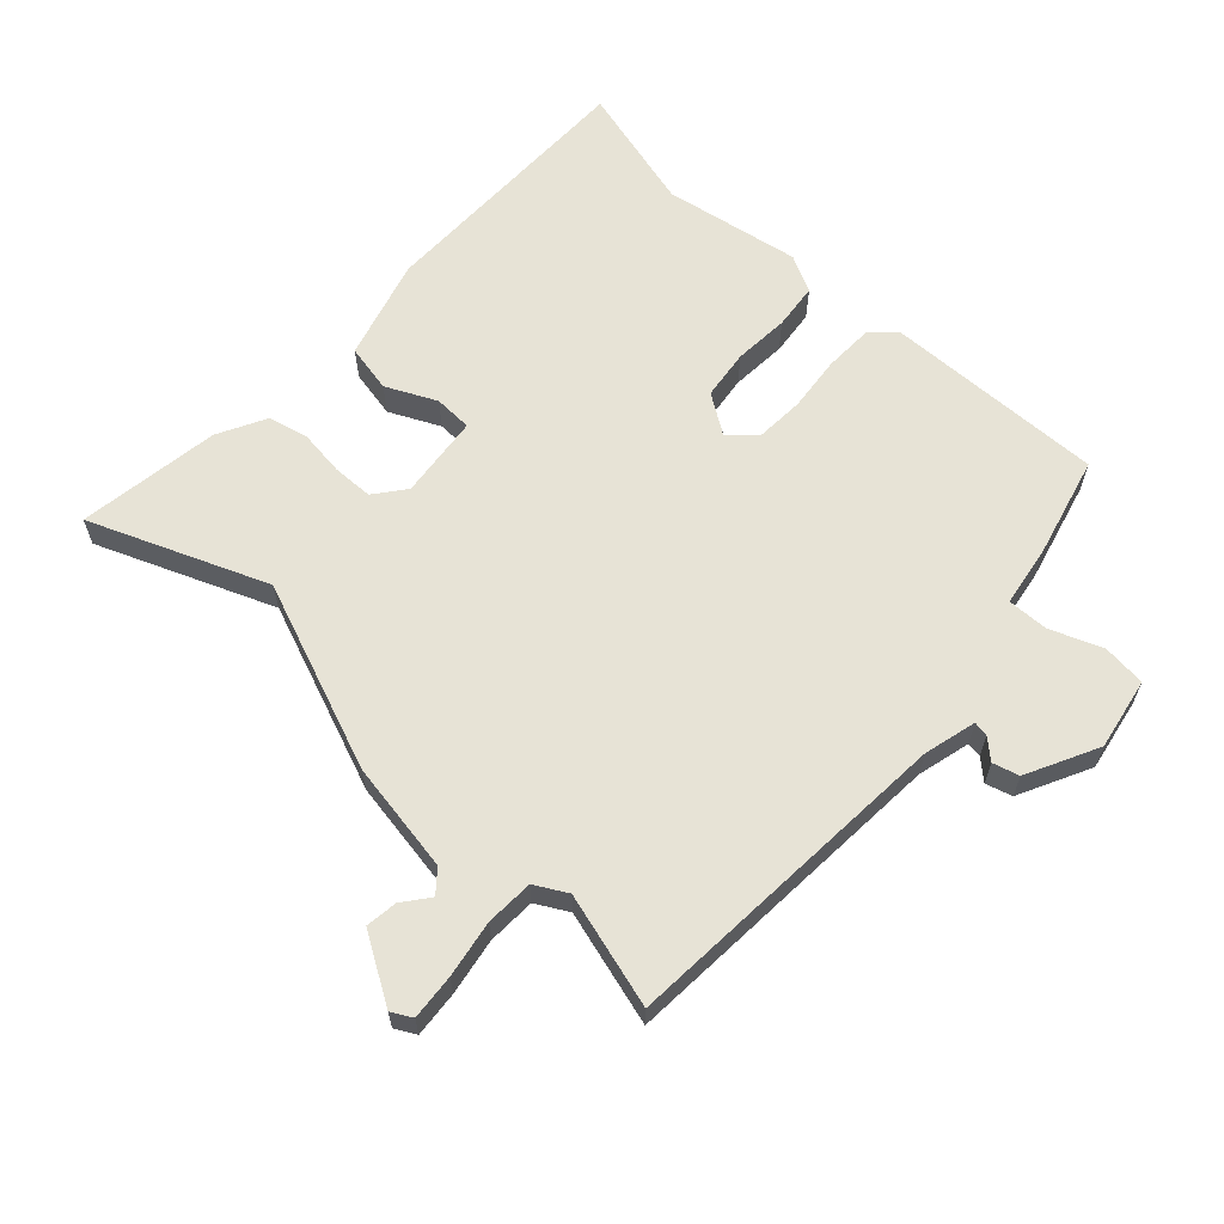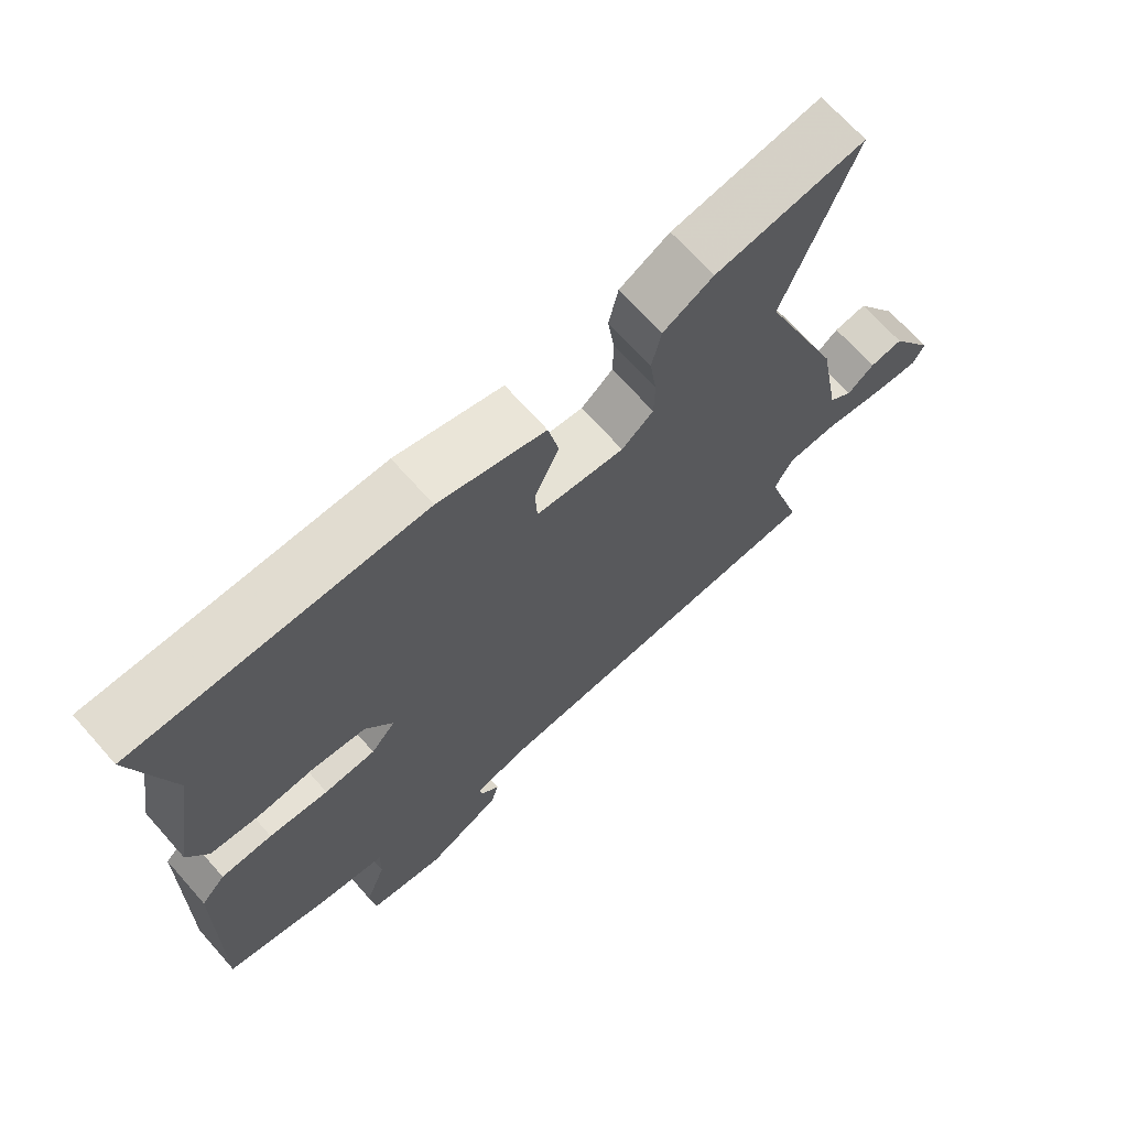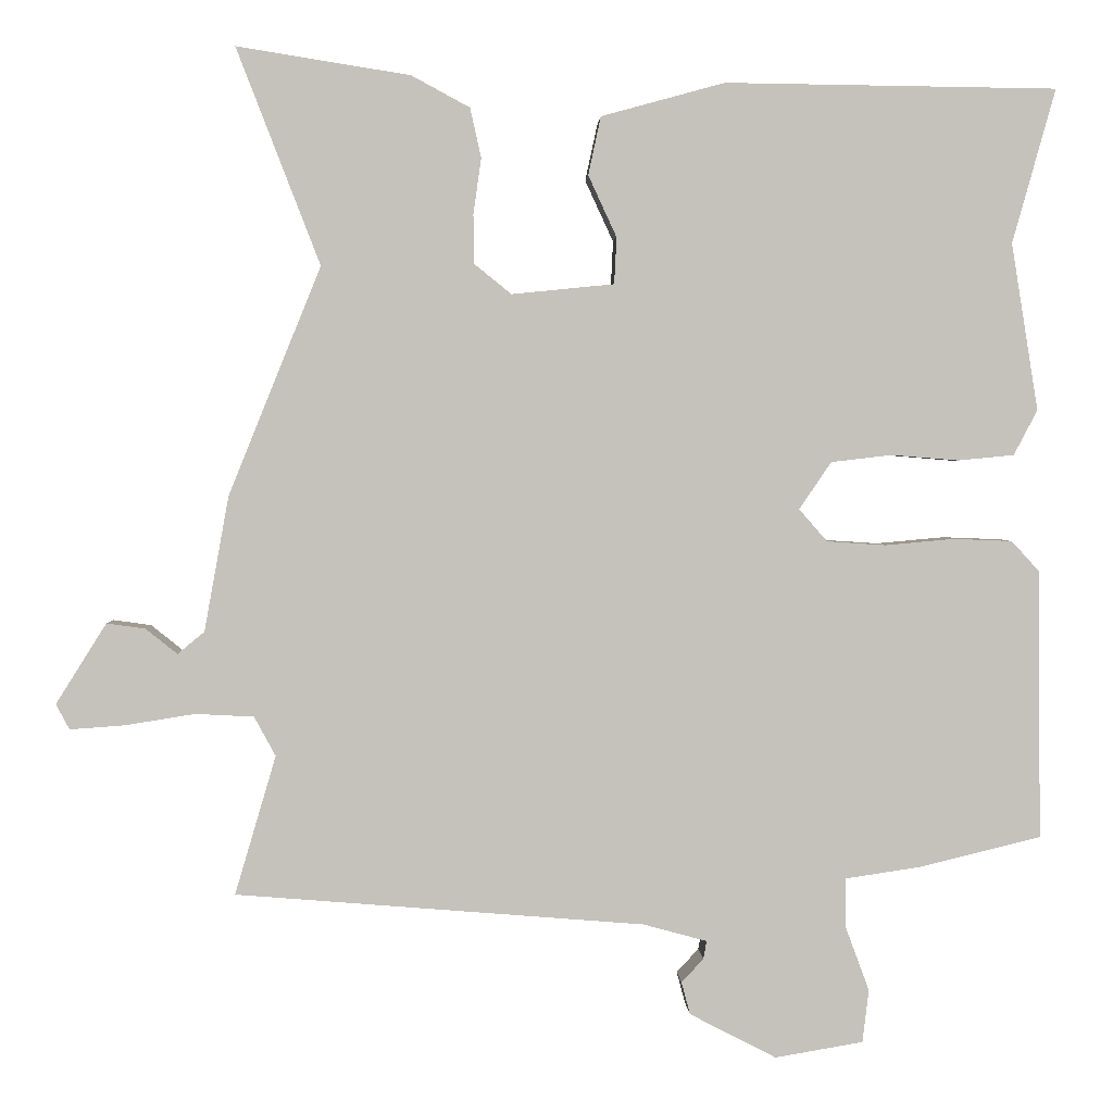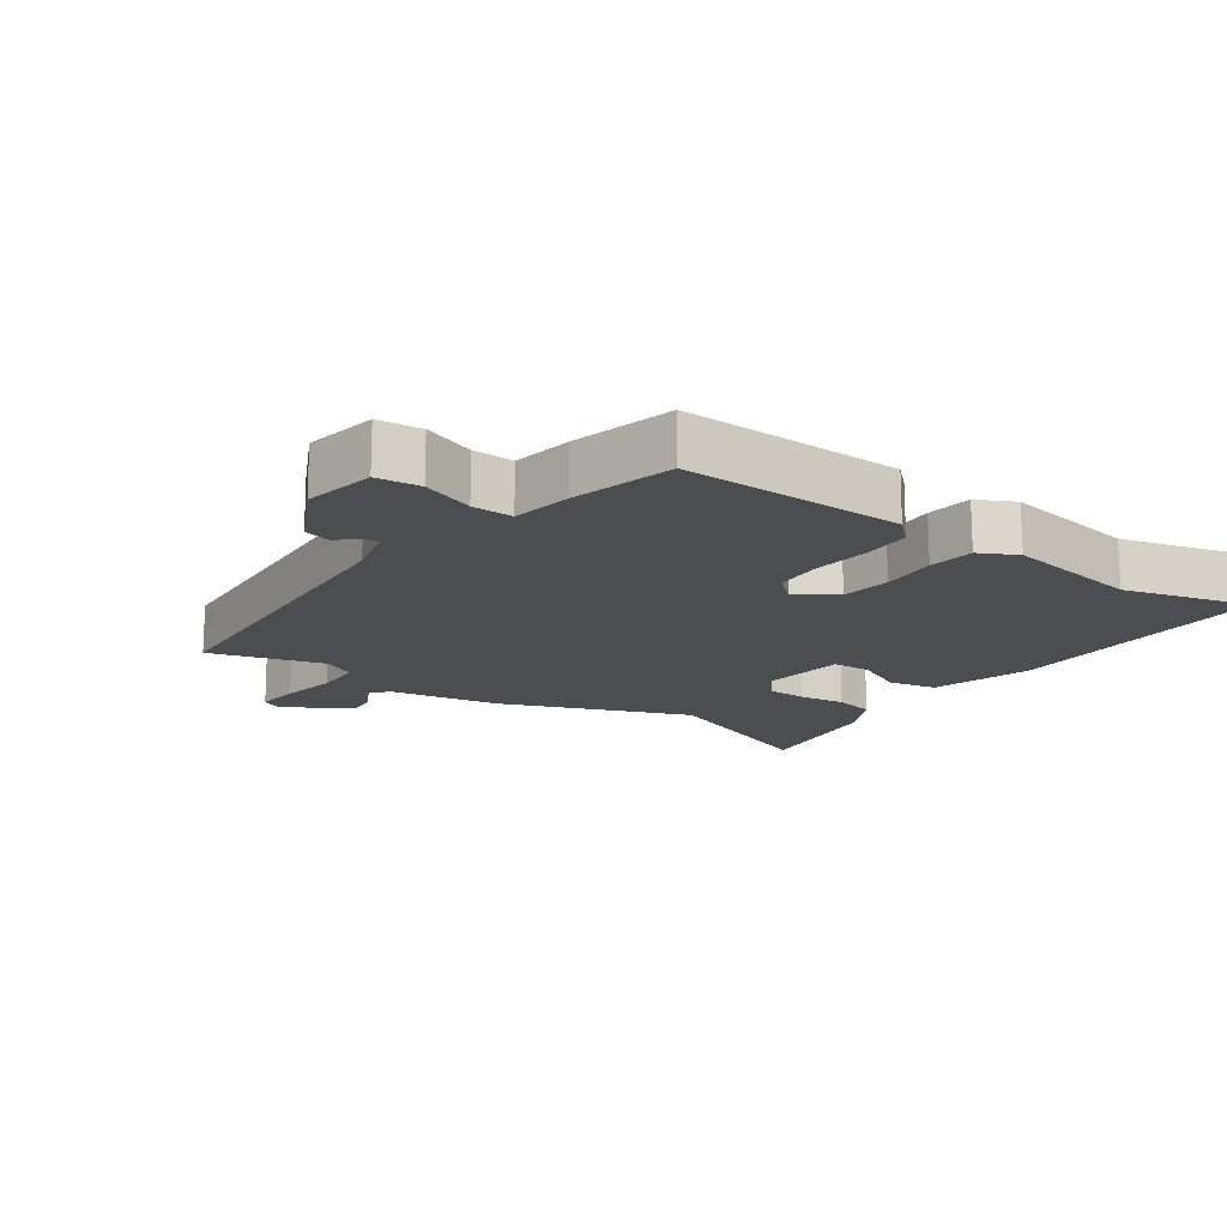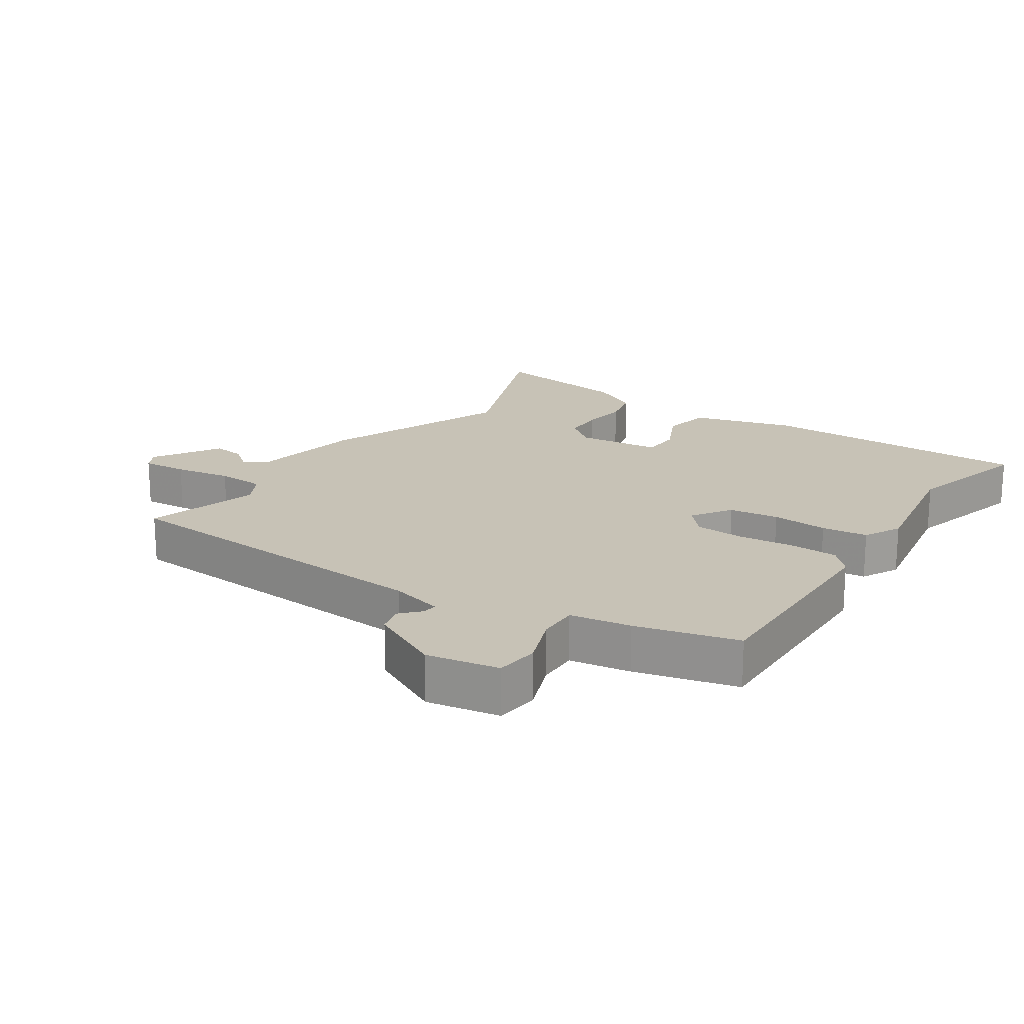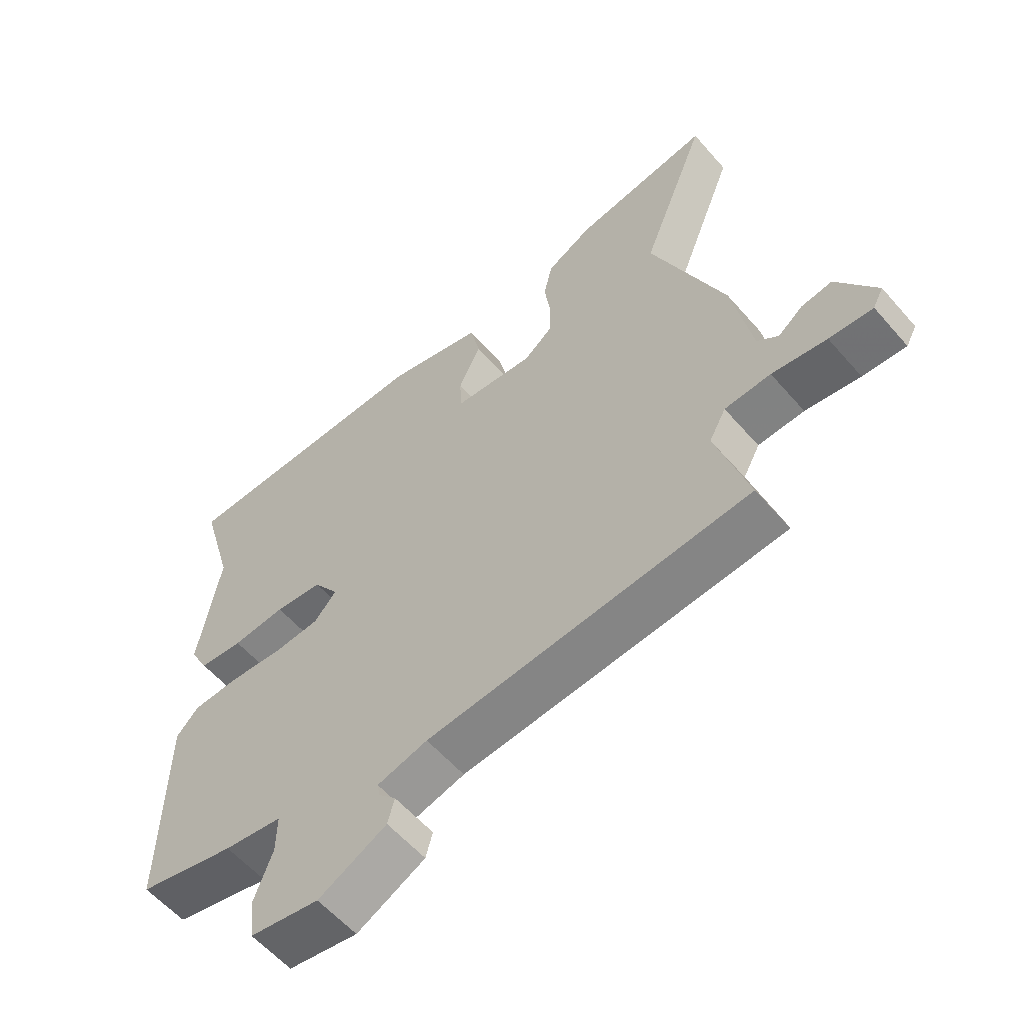
<metadata>
{"format":"obj","ext":"obj","renderer":"f3d","projection":"perspective","resolution":1024,"background":"white","views":[{"elev":62.7,"azim":132.0,"up":"+Y"},{"elev":68.8,"azim":-41.6,"up":"+Z"},{"elev":2.2,"azim":177.5,"up":"+Z"},{"elev":-16.0,"azim":-125.9,"up":"+Y"},{"elev":19.2,"azim":-146.7,"up":"+Y"},{"elev":-58.4,"azim":40.6,"up":"+Z"}]}
</metadata>
<code>
v -0.453 0.07 0.334
v -0.508 0.07 0.53
v -0.086 0.07 0.535
v 0.071 0.07 0.492
v 0.087 0.07 0.418
v 0.051 0.07 0.34
v 0.054 0.07 0.281
v 0.184 0.07 0.268
v 0.231 0.07 0.306
v 0.232 0.07 0.368
v 0.222 0.07 0.439
v 0.236 0.07 0.502
v 0.31 0.07 0.542
v 0.53 0.07 0.577
v 0.424 0.07 0.303
v 0.541 0.07 0.013
v 0.572 0.07 -0.158
v 0.606 0.07 -0.186
v 0.646 0.07 -0.154
v 0.695 0.07 -0.147
v 0.759 0.07 -0.249
v 0.742 0.07 -0.281
v 0.672 0.07 -0.276
v 0.584 0.07 -0.262
v 0.51 0.07 -0.266
v 0.483 0.07 -0.316
v 0.535 0.07 -0.492
v 0.016 0.07 -0.534
v -0.065 0.07 -0.556
v -0.061 0.07 -0.579
v -0.033 0.07 -0.609
v -0.044 0.07 -0.65
v -0.154 0.07 -0.707
v -0.266 0.07 -0.688
v -0.274 0.07 -0.621
v -0.244 0.07 -0.54
v -0.243 0.07 -0.477
v -0.337 0.07 -0.463
v -0.494 0.07 -0.425
v -0.49 0.07 -0.083
v -0.455 0.07 -0.045
v -0.38 0.07 -0.042
v -0.293 0.07 -0.05
v -0.218 0.07 -0.045
v -0.182 0.07 -0.004
v -0.223 0.07 0.056
v -0.3 0.07 0.065
v -0.386 0.07 0.058
v -0.457 0.07 0.065
v -0.487 0.07 0.122
v -0.453 0 0.334
v -0.508 0 0.53
v -0.086 0 0.535
v 0.071 0 0.492
v 0.087 0 0.418
v 0.051 0 0.34
v 0.054 0 0.281
v 0.184 0 0.268
v 0.231 0 0.306
v 0.232 0 0.368
v 0.222 0 0.439
v 0.236 0 0.502
v 0.31 0 0.542
v 0.53 0 0.577
v 0.424 0 0.303
v 0.541 0 0.013
v 0.572 0 -0.158
v 0.606 0 -0.186
v 0.646 0 -0.154
v 0.695 0 -0.147
v 0.759 0 -0.249
v 0.742 0 -0.281
v 0.672 0 -0.276
v 0.584 0 -0.262
v 0.51 0 -0.266
v 0.483 0 -0.316
v 0.535 0 -0.492
v 0.016 0 -0.534
v -0.065 0 -0.556
v -0.061 0 -0.579
v -0.033 0 -0.609
v -0.044 0 -0.65
v -0.154 0 -0.707
v -0.266 0 -0.688
v -0.274 0 -0.621
v -0.244 0 -0.54
v -0.243 0 -0.477
v -0.337 0 -0.463
v -0.494 0 -0.425
v -0.49 0 -0.083
v -0.455 0 -0.045
v -0.38 0 -0.042
v -0.293 0 -0.05
v -0.218 0 -0.045
v -0.182 0 -0.004
v -0.223 0 0.056
v -0.3 0 0.065
v -0.386 0 0.058
v -0.457 0 0.065
v -0.487 0 0.122
f 47 48 49 50
f 46 47 50 1
f 40 41 42 43
f 40 43 44
f 37 38 39 40
f 37 40 44
f 36 37 44 45
f 34 35 36
f 33 34 36
f 30 31 32 33
f 29 30 33 36
f 28 29 36 45
f 26 27 28 45
f 21 22 23 24
f 21 24 25
f 18 19 20 21
f 18 21 25
f 17 18 25
f 15 16 17 25
f 12 13 14 15
f 10 11 12 15
f 9 10 15 25
f 8 9 25 26
f 3 4 5 6
f 3 6 7
f 46 1 2 3
f 46 3 7
f 26 45 46
f 7 8 26 46
f 100 99 98 97
f 51 100 97 96
f 93 92 91 90
f 94 93 90
f 90 89 88 87
f 94 90 87
f 95 94 87 86
f 86 85 84
f 86 84 83
f 83 82 81 80
f 86 83 80 79
f 95 86 79 78
f 95 78 77 76
f 74 73 72 71
f 75 74 71
f 71 70 69 68
f 75 71 68
f 75 68 67
f 75 67 66 65
f 65 64 63 62
f 65 62 61 60
f 75 65 60 59
f 76 75 59 58
f 56 55 54 53
f 57 56 53
f 53 52 51 96
f 57 53 96
f 96 95 76
f 96 76 58 57
f 1 51 52 2
f 2 52 53 3
f 3 53 54 4
f 4 54 55 5
f 5 55 56 6
f 6 56 57 7
f 7 57 58 8
f 8 58 59 9
f 9 59 60 10
f 10 60 61 11
f 11 61 62 12
f 12 62 63 13
f 13 63 64 14
f 14 64 65 15
f 15 65 66 16
f 16 66 67 17
f 17 67 68 18
f 18 68 69 19
f 19 69 70 20
f 20 70 71 21
f 21 71 72 22
f 22 72 73 23
f 23 73 74 24
f 24 74 75 25
f 25 75 76 26
f 26 76 77 27
f 27 77 78 28
f 28 78 79 29
f 29 79 80 30
f 30 80 81 31
f 31 81 82 32
f 32 82 83 33
f 33 83 84 34
f 34 84 85 35
f 35 85 86 36
f 36 86 87 37
f 37 87 88 38
f 38 88 89 39
f 39 89 90 40
f 40 90 91 41
f 41 91 92 42
f 42 92 93 43
f 43 93 94 44
f 44 94 95 45
f 45 95 96 46
f 46 96 97 47
f 47 97 98 48
f 48 98 99 49
f 49 99 100 50
f 50 100 51 1

</code>
